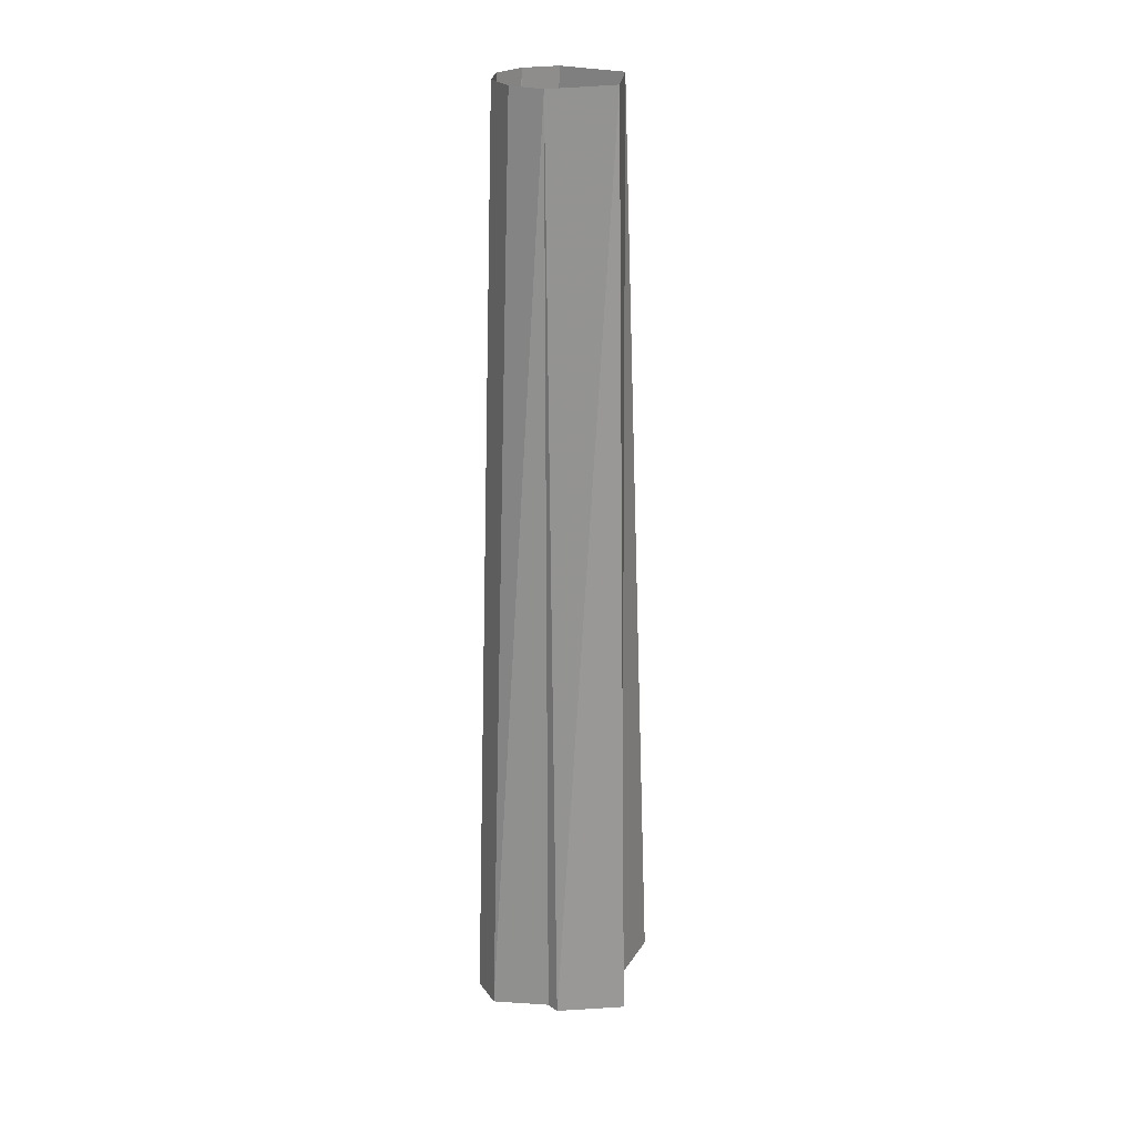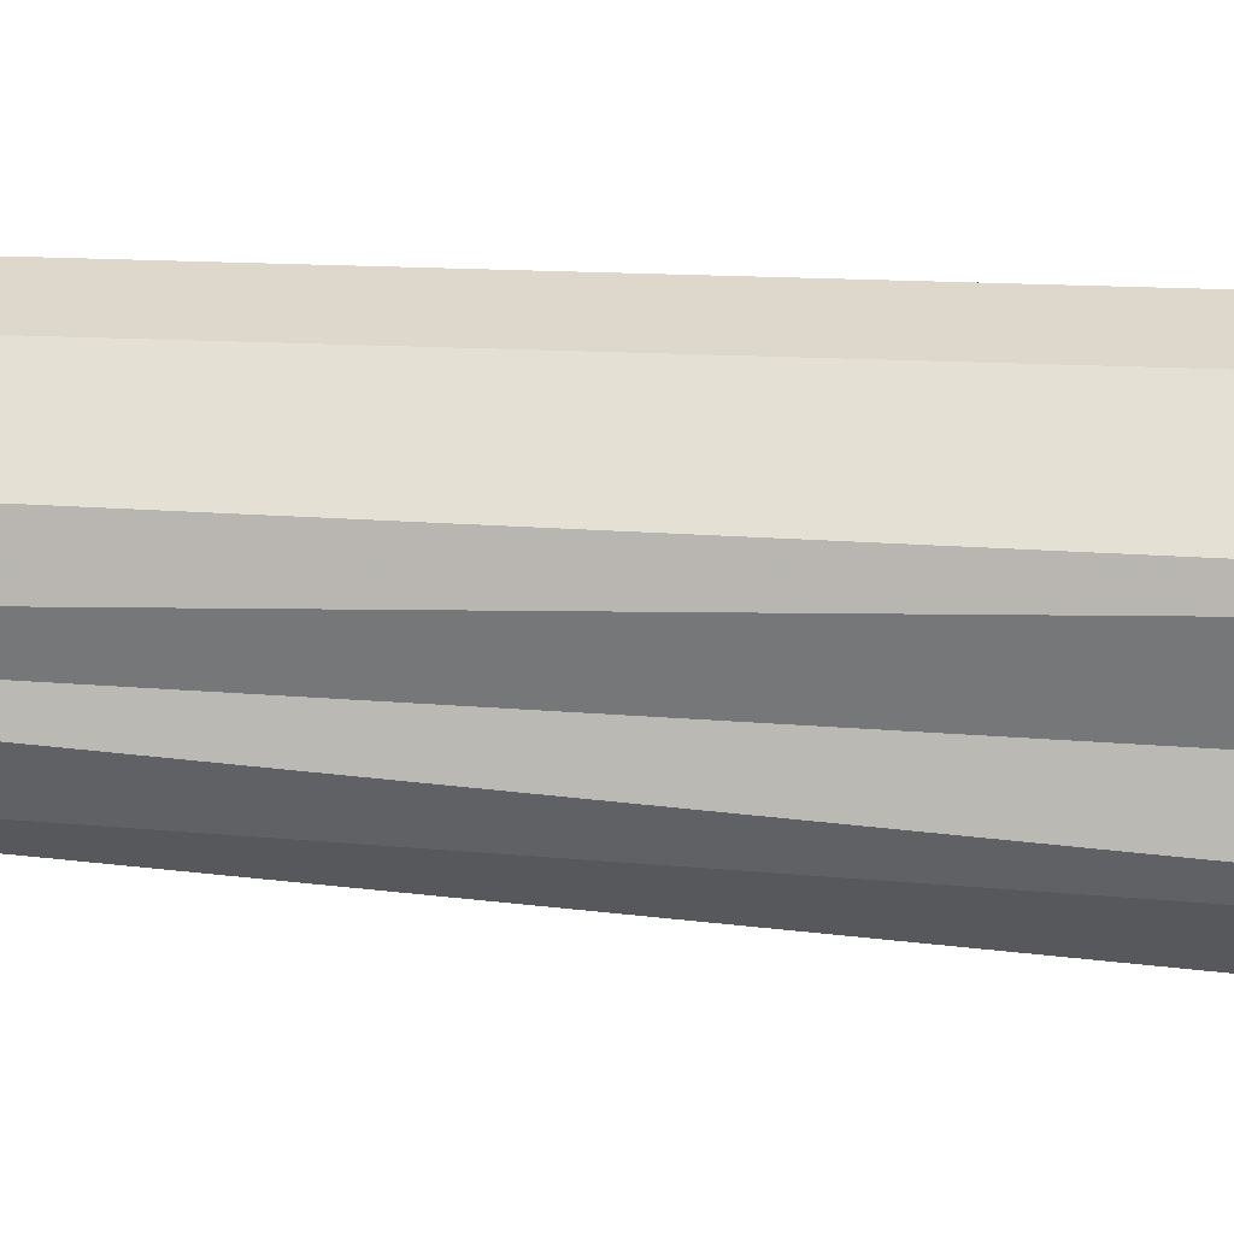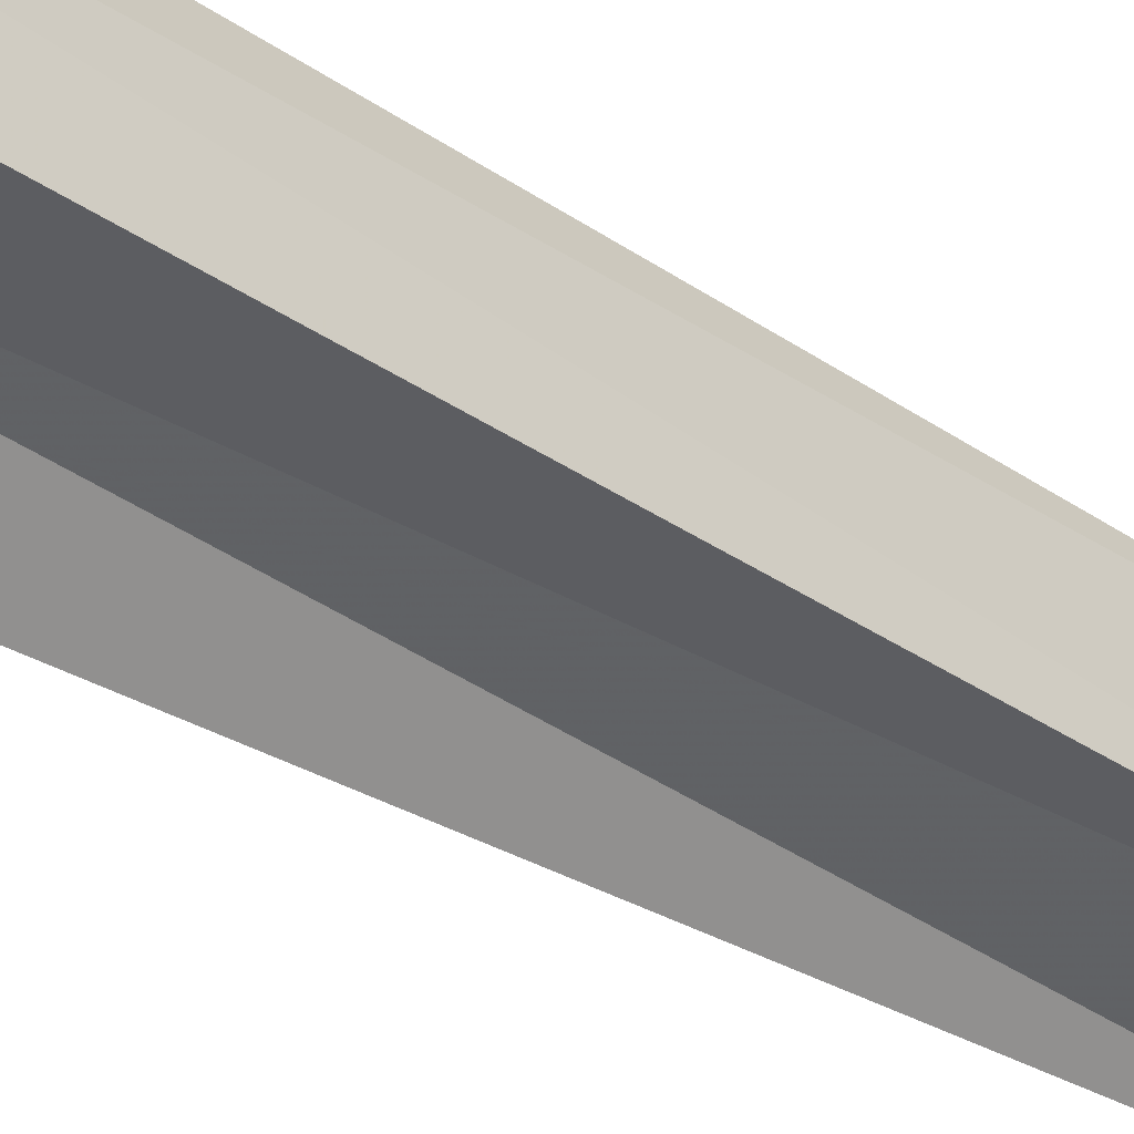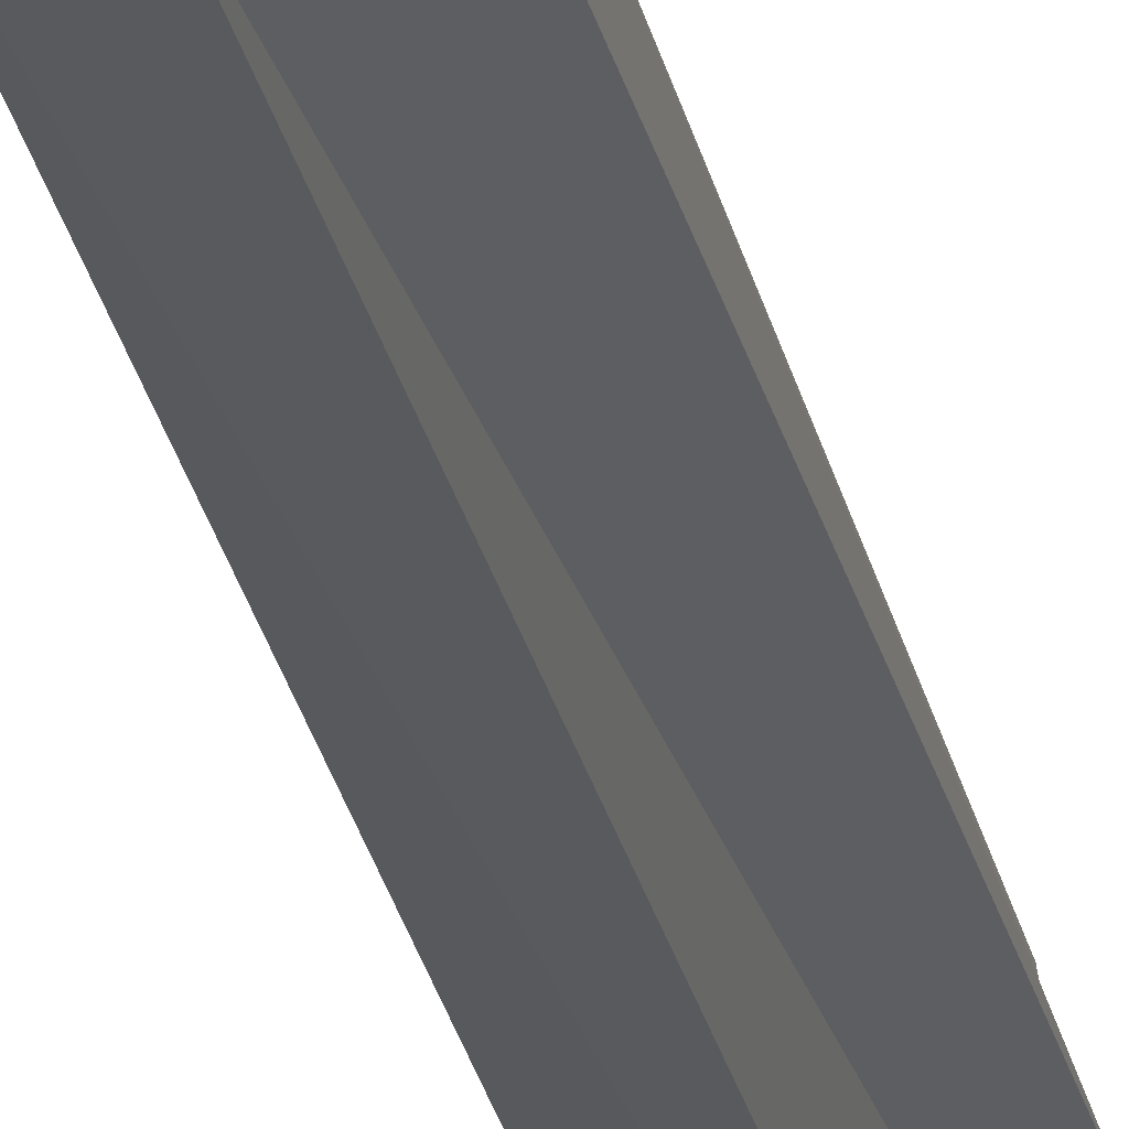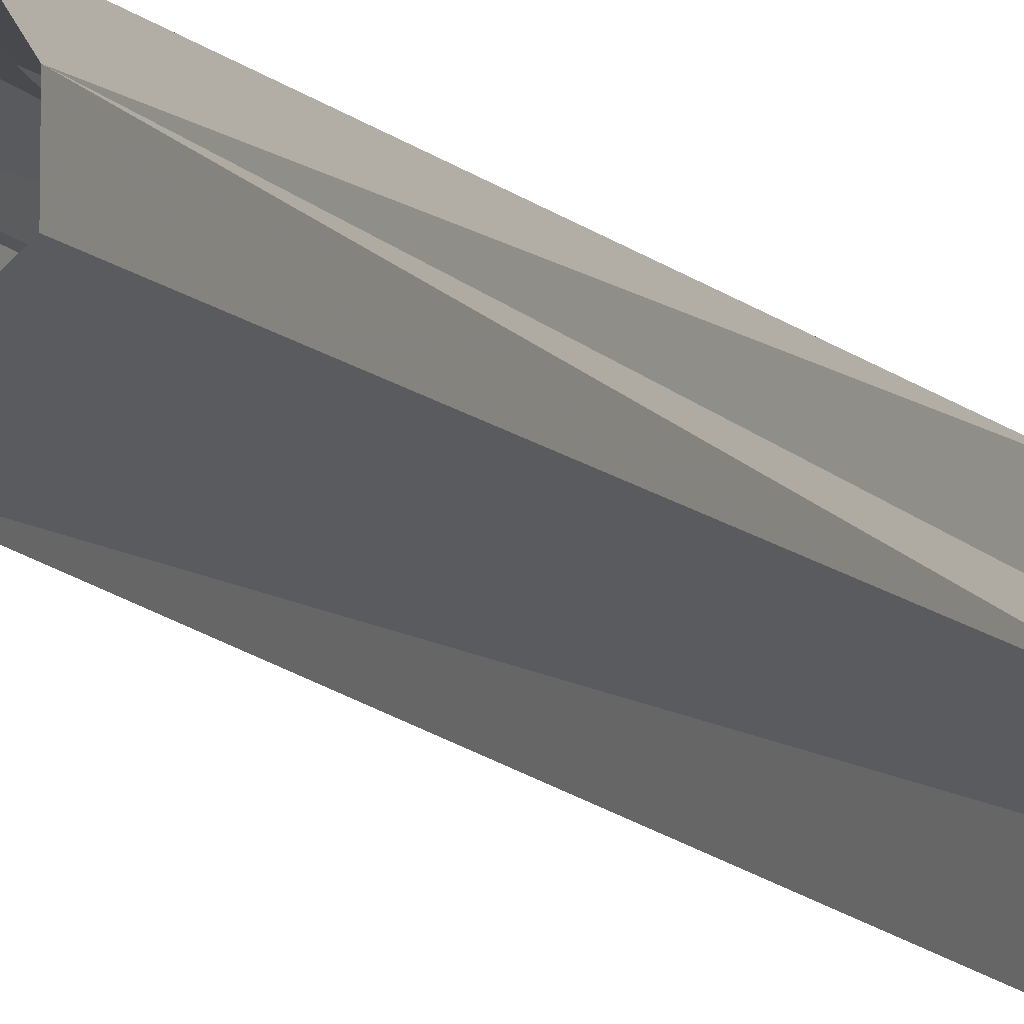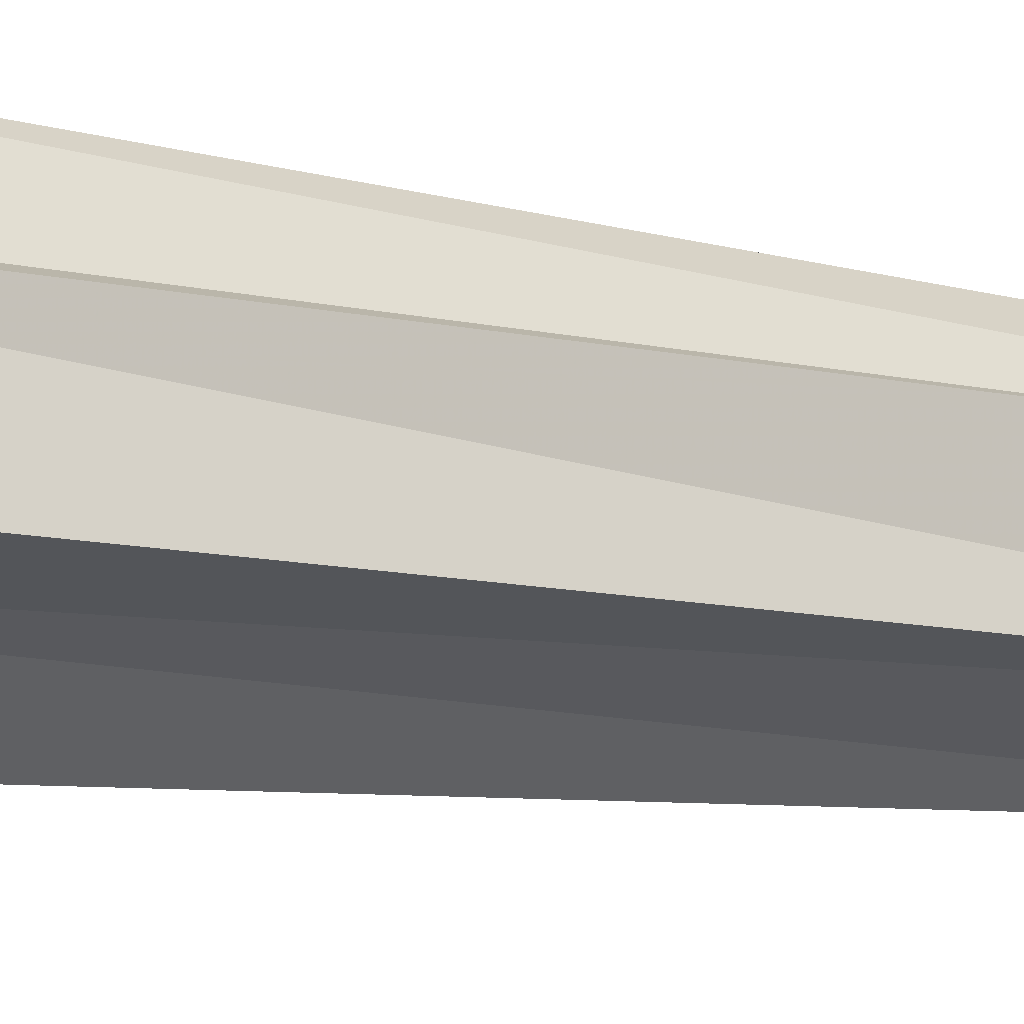
<metadata>
{"format":"obj","ext":"obj","renderer":"f3d","projection":"perspective","resolution":1024,"background":"white","views":[{"elev":23.5,"azim":71.2,"up":"+Y"},{"elev":39.8,"azim":-85.0,"up":"+Z"},{"elev":-31.8,"azim":46.4,"up":"+Z"},{"elev":-24.9,"azim":-168.8,"up":"+Z"},{"elev":-8.7,"azim":-160.8,"up":"+Z"},{"elev":-8.7,"azim":54.4,"up":"+Z"}]}
</metadata>
<code>
v  14.16 -300.3 6.19
v  11.44 -300.3 7.351
v  6.211 -300.3 18.56
v  -1.372 -300.3 19.65
v  -11.56 -300.3 15.1
v  -13.05 -300.3 3.831
v  -17.58 -300.3 -2.964
v  -8.904 -300.3 -10.28
v  -4.336 -300.3 -21.8
v  5.648 -300.3 -12.37
v  17.55 -300.3 -8.422
v  -8.904 -98.05 10.28
v  -1.935 -98.05 13.46
v  5.648 -98.05 12.37
v  11.44 -98.05 7.351
v  11.44 -98.05 -7.351
v  -1.935 -98.05 -13.46
v  -13.05 -98.05 -3.831
v  -13.05 -98.05 3.831
v  5.648 -144.9 12.37
g Cylinder001
f 13 14 20
f 2 3 4 6
f 4 5 6
f 6 7 8 10
f 8 9 10
f 2 6 10 11
f 1 2 11
f 15 2 1 16
f 3 2 15 14
f 13 3 14
f 12 5 13
f 19 5 12
f 18 7 19
f 17 8 18
f 16 11 10 17
f 7 6 19
f 19 6 5
f 5 4 13
f 13 4 3
f 1 11 16
f 10 9 17
f 17 9 8
f 8 7 18

</code>
